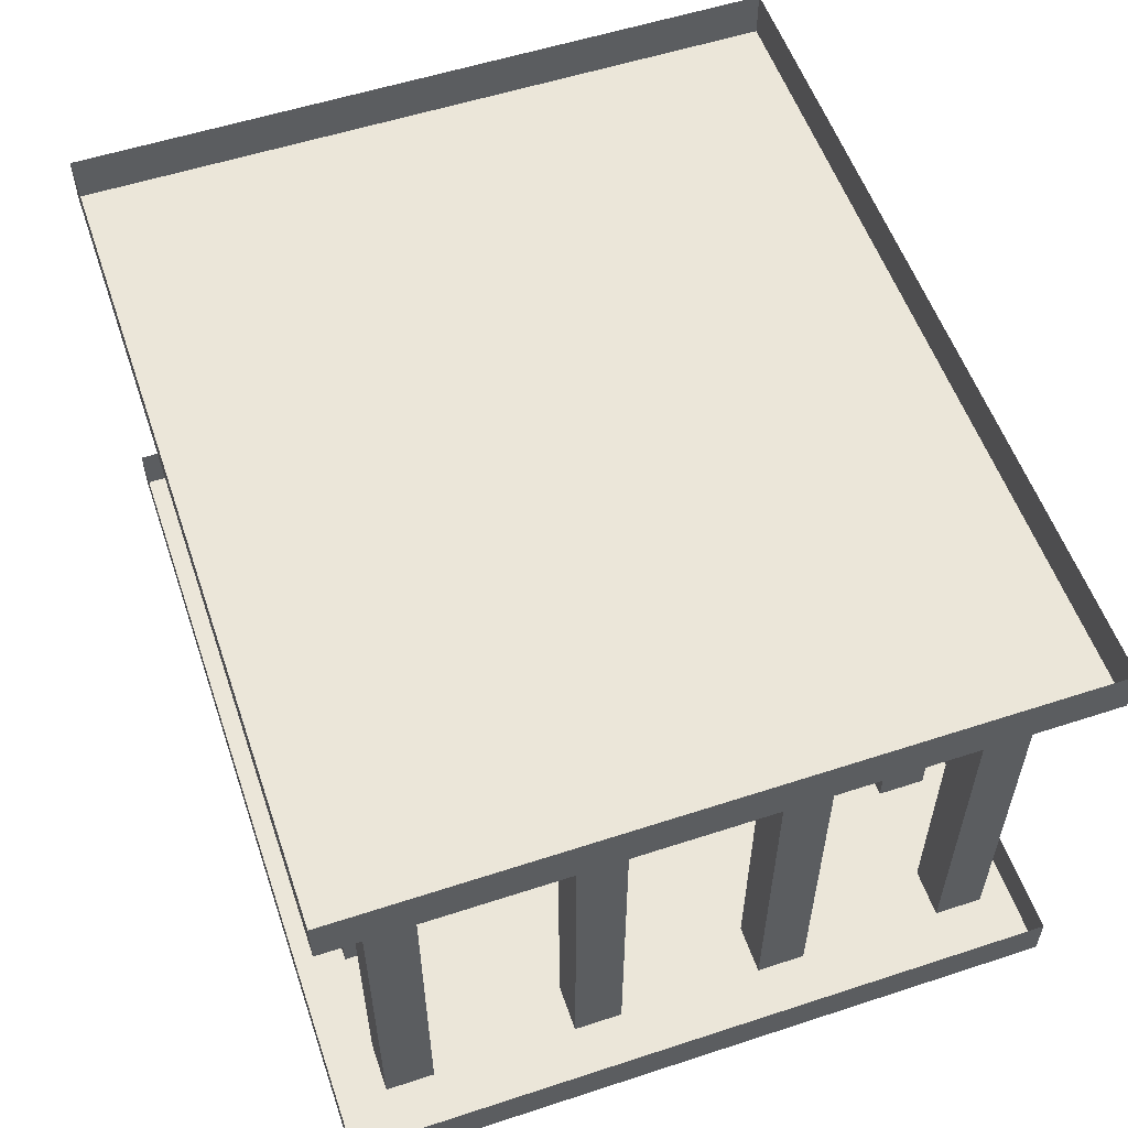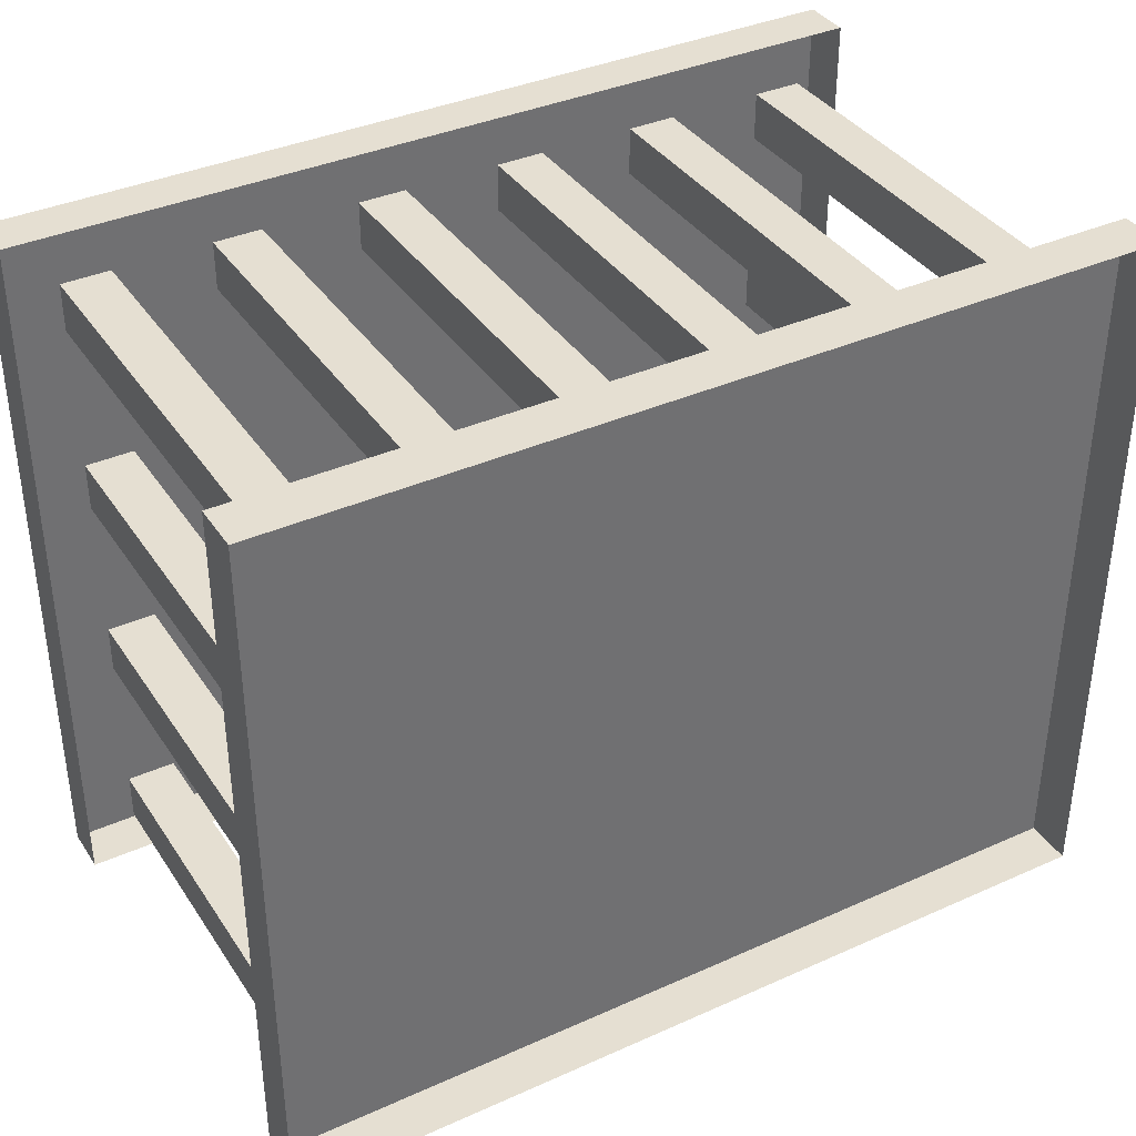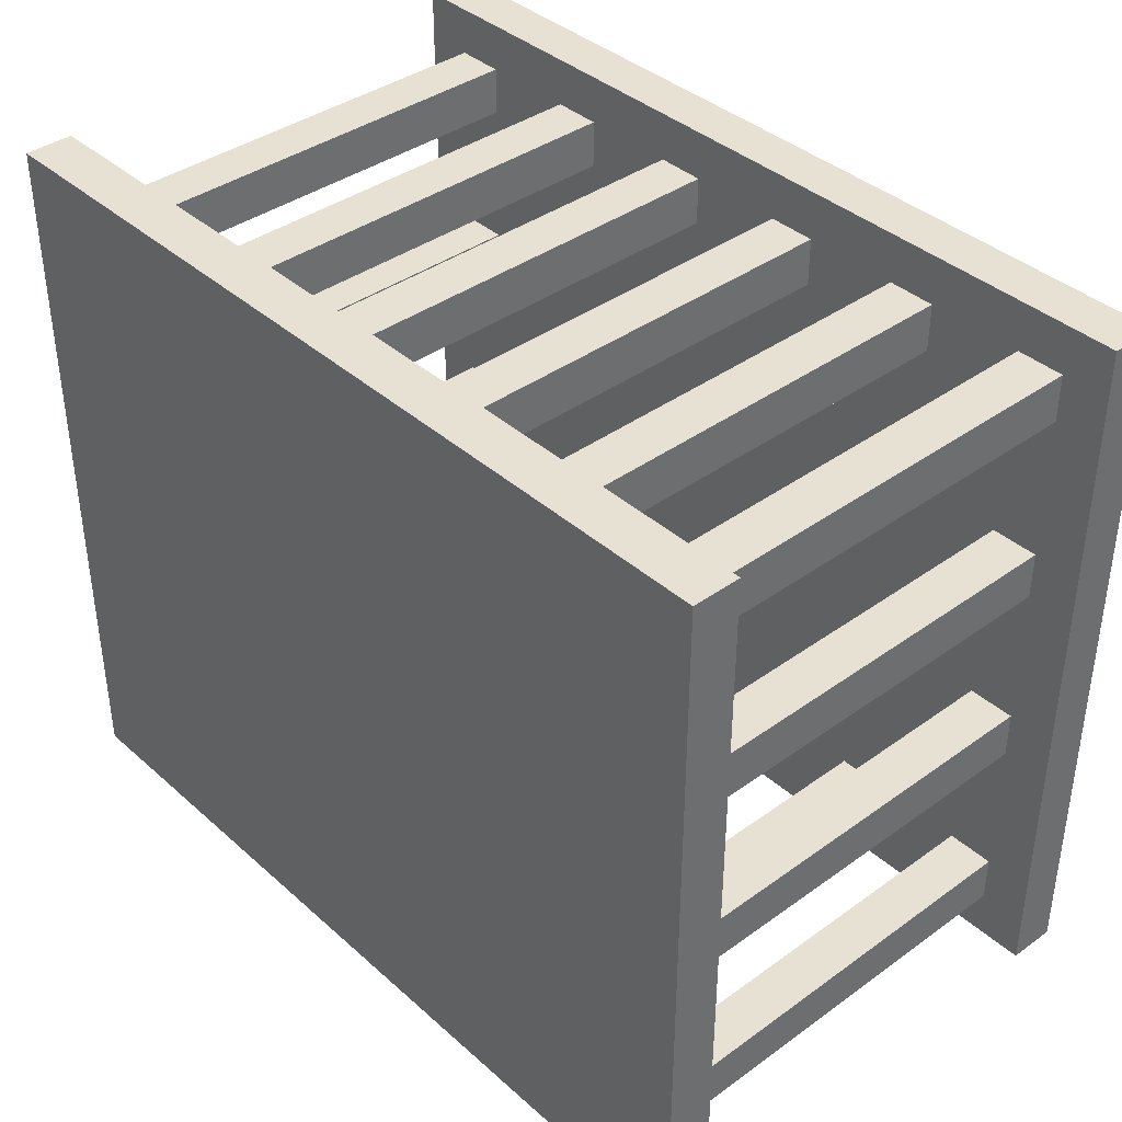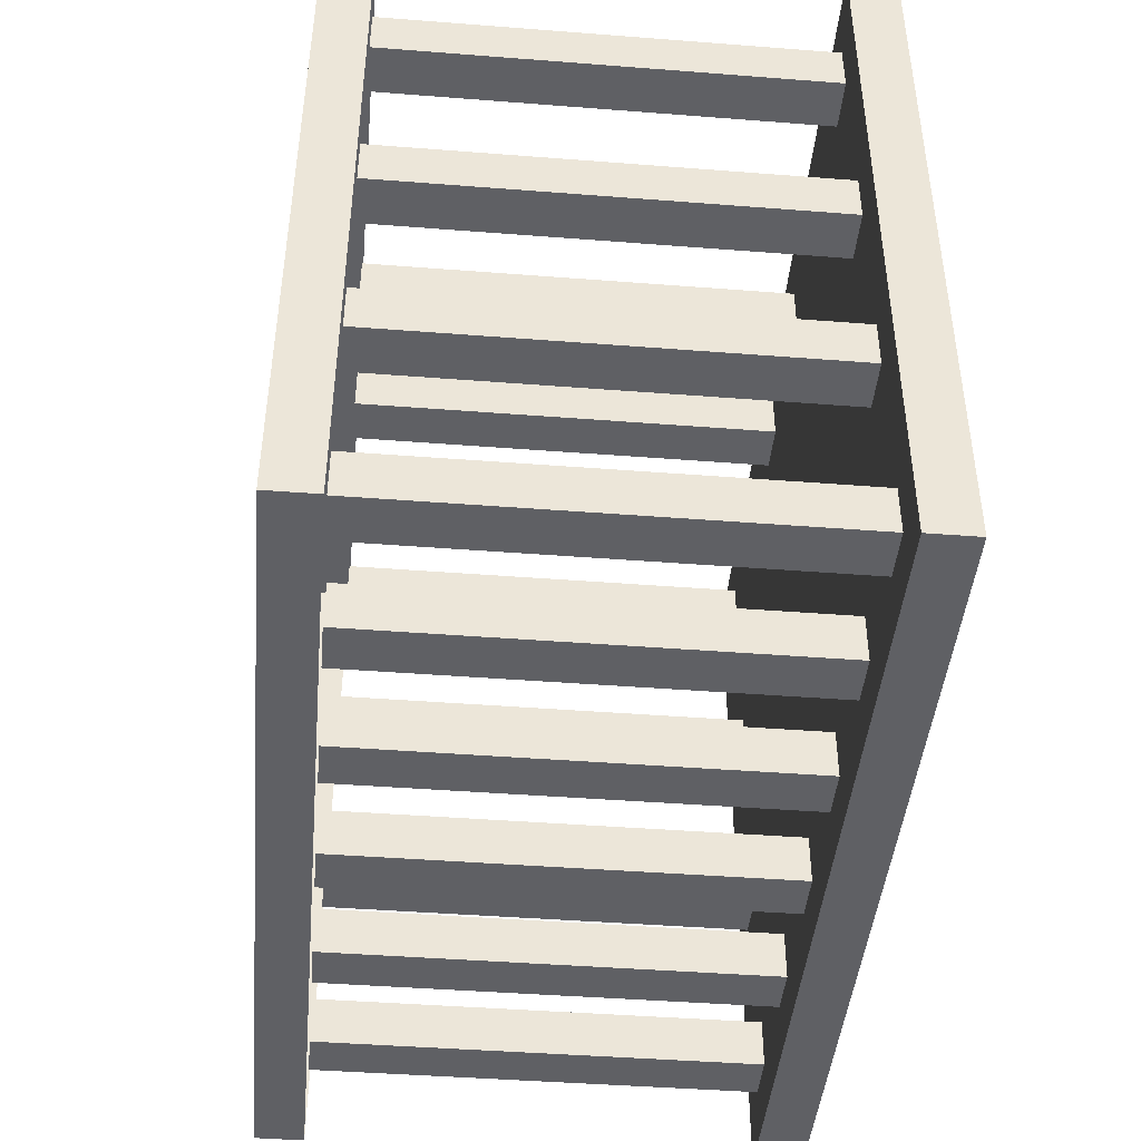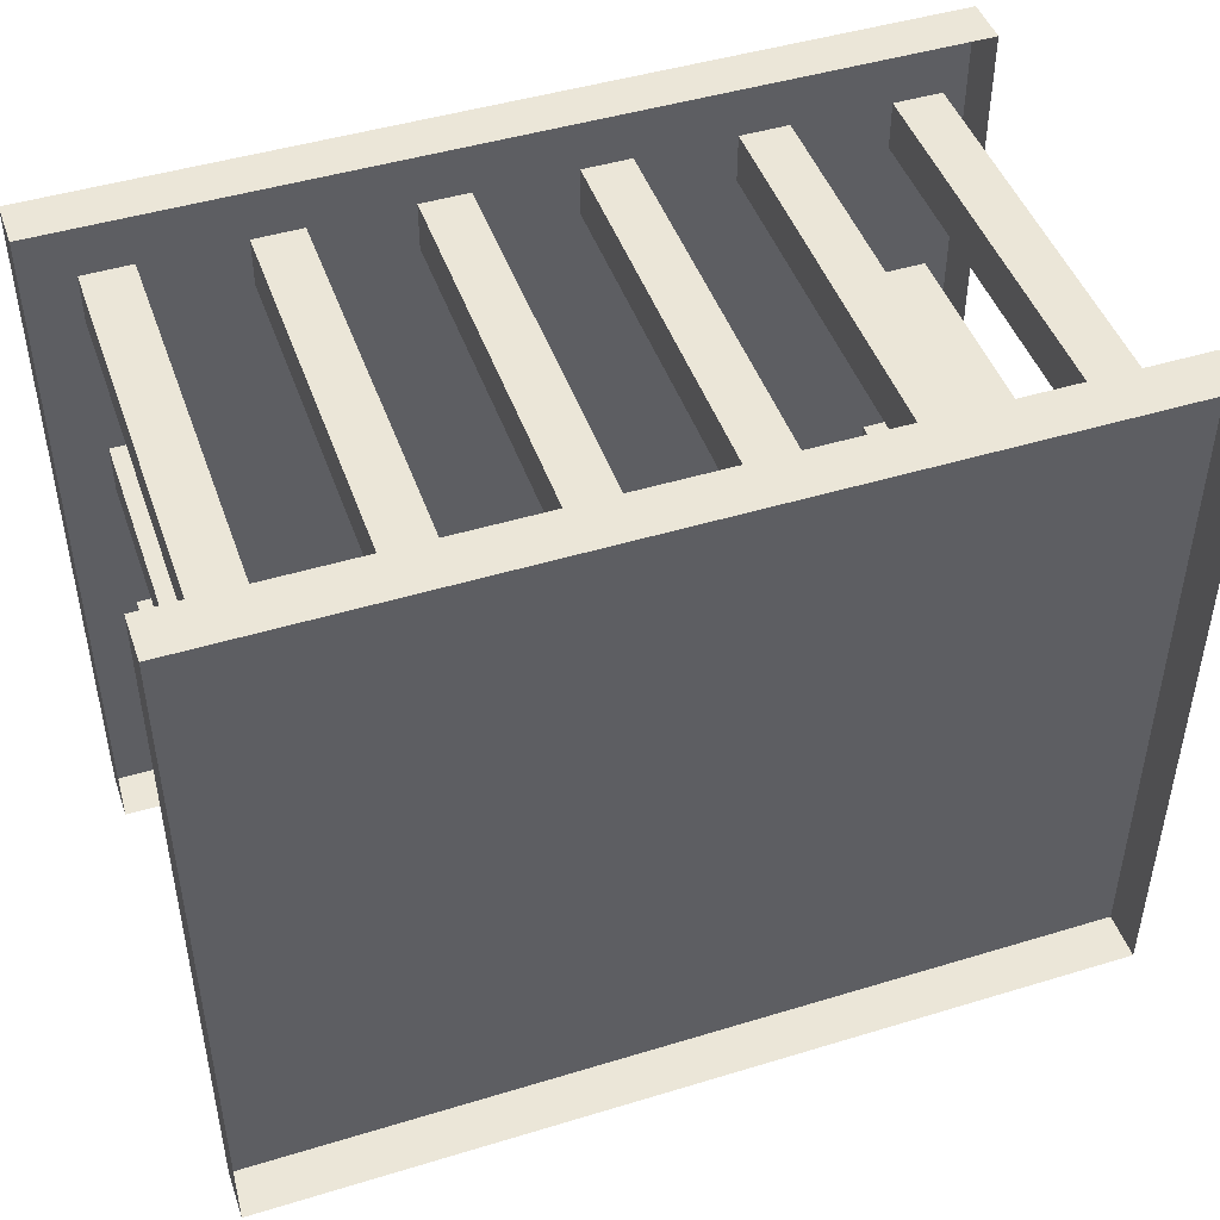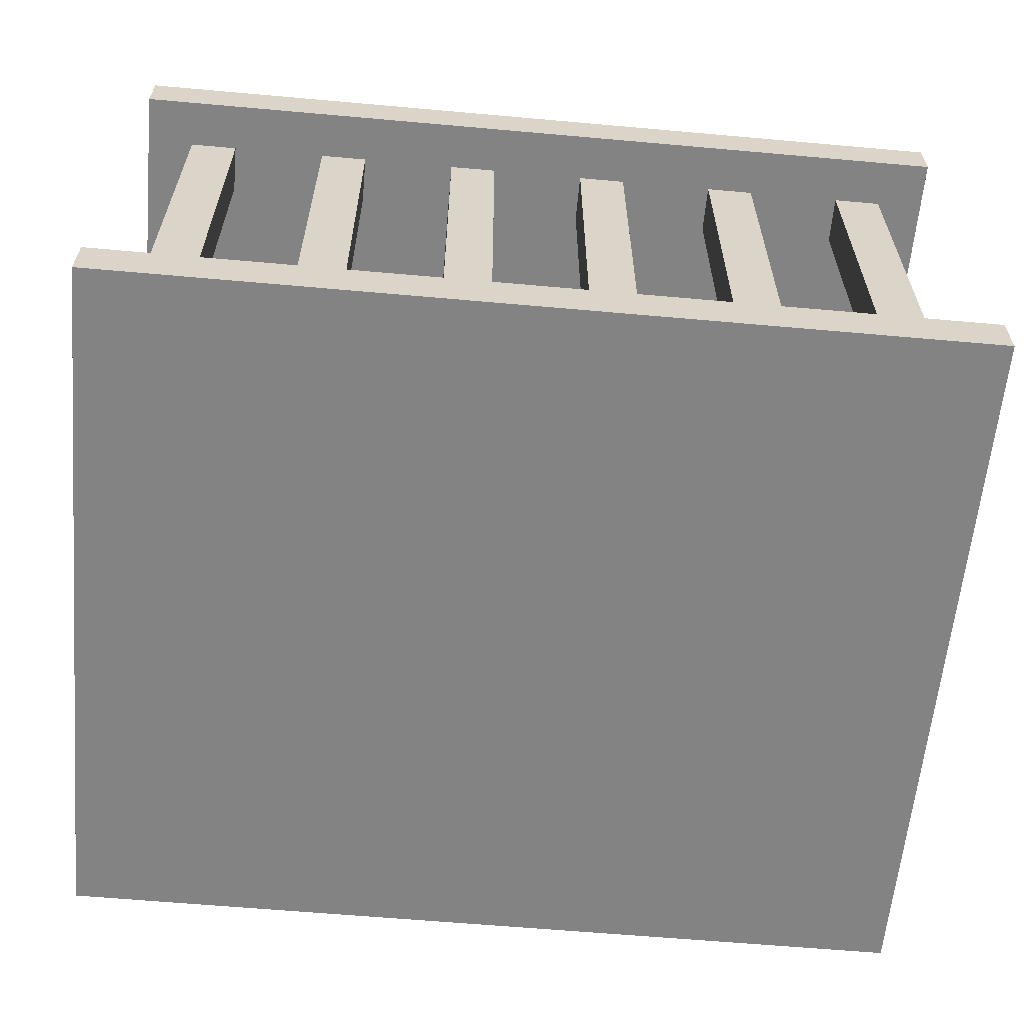
<metadata>
{"format":"obj","ext":"obj","renderer":"f3d","projection":"perspective","resolution":1024,"background":"white","views":[{"elev":55.9,"azim":-108.9,"up":"+Y"},{"elev":37.4,"azim":150.2,"up":"+Z"},{"elev":38.9,"azim":47.9,"up":"+Z"},{"elev":-44.1,"azim":84.8,"up":"+Z"},{"elev":46.5,"azim":160.9,"up":"+Z"},{"elev":-61.2,"azim":174.8,"up":"+Y"}]}
</metadata>
<code>
o item/scorpion_cage_empty
v 28 -4 -32
v 28 -4 -36
v 28 -40 -36
v 28 -40 -32
v 32 -4 -32
v 32 -40 -32
v 32 -4 -36
v 32 -40 -36
v -32 -4 -32
v -32 -4 -36
v -32 -40 -36
v -32 -40 -32
v -28 -4 -32
v -28 -40 -32
v -28 -4 -36
v -28 -40 -36
v -32 -4 -16
v -32 -4 -20
v -32 -40 -20
v -32 -40 -16
v -28 -4 -16
v -28 -40 -16
v -28 -4 -20
v -28 -40 -20
v 28 -4 -16
v 28 -4 -20
v 28 -40 -20
v 28 -40 -16
v 32 -4 -16
v 32 -40 -16
v 32 -4 -20
v 32 -40 -20
v -32 -4 16
v -32 -4 12
v -32 -40 12
v -32 -40 16
v -28 -4 16
v -28 -40 16
v -28 -4 12
v -28 -40 12
v 28 -4 16
v 28 -4 12
v 28 -40 12
v 28 -40 16
v 32 -4 16
v 32 -40 16
v 32 -4 12
v 32 -40 12
v 28 -4 0
v 28 -4 -4
v 28 -40 -4
v 28 -40 0
v 32 -4 0
v 32 -40 0
v 32 -4 -4
v 32 -40 -4
v -32 -4 0
v -32 -4 -4
v -32 -40 -4
v -32 -40 0
v -28 -4 0
v -28 -40 0
v -28 -4 -4
v -28 -40 -4
v -20 -4 -32
v -20 -4 -36
v -20 -40 -36
v -20 -40 -32
v -16 -4 -32
v -16 -40 -32
v -16 -4 -36
v -16 -40 -36
v 4 -4 -32
v 4 -4 -36
v 4 -40 -36
v 4 -40 -32
v 8 -4 -32
v 8 -40 -32
v 8 -4 -36
v 8 -40 -36
v -8 -4 -32
v -8 -4 -36
v -8 -40 -36
v -8 -40 -32
v -4 -4 -32
v -4 -40 -32
v -4 -4 -36
v -4 -40 -36
v 16 -4 -32
v 16 -4 -36
v 16 -40 -36
v 16 -40 -32
v 20 -4 -32
v 20 -40 -32
v 20 -4 -36
v 20 -40 -36
v 16 -4 16
v 16 -4 12
v 16 -40 12
v 16 -40 16
v 20 -4 16
v 20 -40 16
v 20 -4 12
v 20 -40 12
v 4 -4 16
v 4 -4 12
v 4 -40 12
v 4 -40 16
v 8 -4 16
v 8 -40 16
v 8 -4 12
v 8 -40 12
v -8 -4 16
v -8 -4 12
v -8 -40 12
v -8 -40 16
v -4 -4 16
v -4 -40 16
v -4 -4 12
v -4 -40 12
v -20 -4 16
v -20 -4 12
v -20 -40 12
v -20 -40 16
v -16 -4 16
v -16 -40 16
v -16 -4 12
v -16 -40 12
v -36 -44 -40
v 36 -44 -40
v 36 -44 20
v -36 -44 20
v -36 -40 -40
v 36 -40 -40
v 36 -40 20
v -36 -40 20
v -36 -4 -40
v 36 -4 -40
v 36 -4 20
v -36 -4 20
v -36 0 -40
v 36 0 -40
v 36 0 20
v -36 0 20
f 1 2 3
f 1 3 4
f 1 4 5
f 5 4 6
f 5 6 7
f 7 6 8
f 7 8 2
f 2 8 3
f 9 10 11
f 9 11 12
f 9 12 13
f 13 12 14
f 13 14 15
f 15 14 16
f 15 16 10
f 10 16 11
f 17 18 19
f 17 19 20
f 17 20 21
f 21 20 22
f 21 22 23
f 23 22 24
f 23 24 18
f 18 24 19
f 25 26 27
f 25 27 28
f 25 28 29
f 29 28 30
f 29 30 31
f 31 30 32
f 31 32 26
f 26 32 27
f 33 34 35
f 33 35 36
f 33 36 37
f 37 36 38
f 37 38 39
f 39 38 40
f 39 40 34
f 34 40 35
f 41 42 43
f 41 43 44
f 41 44 45
f 45 44 46
f 45 46 47
f 47 46 48
f 47 48 42
f 42 48 43
f 49 50 51
f 49 51 52
f 49 52 53
f 53 52 54
f 53 54 55
f 55 54 56
f 55 56 50
f 50 56 51
f 57 58 59
f 57 59 60
f 57 60 61
f 61 60 62
f 61 62 63
f 63 62 64
f 63 64 58
f 58 64 59
f 65 66 67
f 65 67 68
f 65 68 69
f 69 68 70
f 69 70 71
f 71 70 72
f 71 72 66
f 66 72 67
f 73 74 75
f 73 75 76
f 73 76 77
f 77 76 78
f 77 78 79
f 79 78 80
f 79 80 74
f 74 80 75
f 81 82 83
f 81 83 84
f 81 84 85
f 85 84 86
f 85 86 87
f 87 86 88
f 87 88 82
f 82 88 83
f 89 90 91
f 89 91 92
f 89 92 93
f 93 92 94
f 93 94 95
f 95 94 96
f 95 96 90
f 90 96 91
f 97 98 99
f 97 99 100
f 97 100 101
f 101 100 102
f 101 102 103
f 103 102 104
f 103 104 98
f 98 104 99
f 105 106 107
f 105 107 108
f 105 108 109
f 109 108 110
f 109 110 111
f 111 110 112
f 111 112 106
f 106 112 107
f 113 114 115
f 113 115 116
f 113 116 117
f 117 116 118
f 117 118 119
f 119 118 120
f 119 120 114
f 114 120 115
f 121 122 123
f 121 123 124
f 121 124 125
f 125 124 126
f 125 126 127
f 127 126 128
f 127 128 122
f 122 128 123
f 129 130 131
f 129 131 132
f 129 132 133
f 129 133 130
f 130 133 134
f 130 134 135
f 130 135 131
f 131 135 132
f 132 135 136
f 132 136 133
f 137 138 139
f 137 139 140
f 137 140 141
f 137 141 138
f 138 141 142
f 138 142 143
f 138 143 139
f 139 143 140
f 140 143 144
f 140 144 141

</code>
